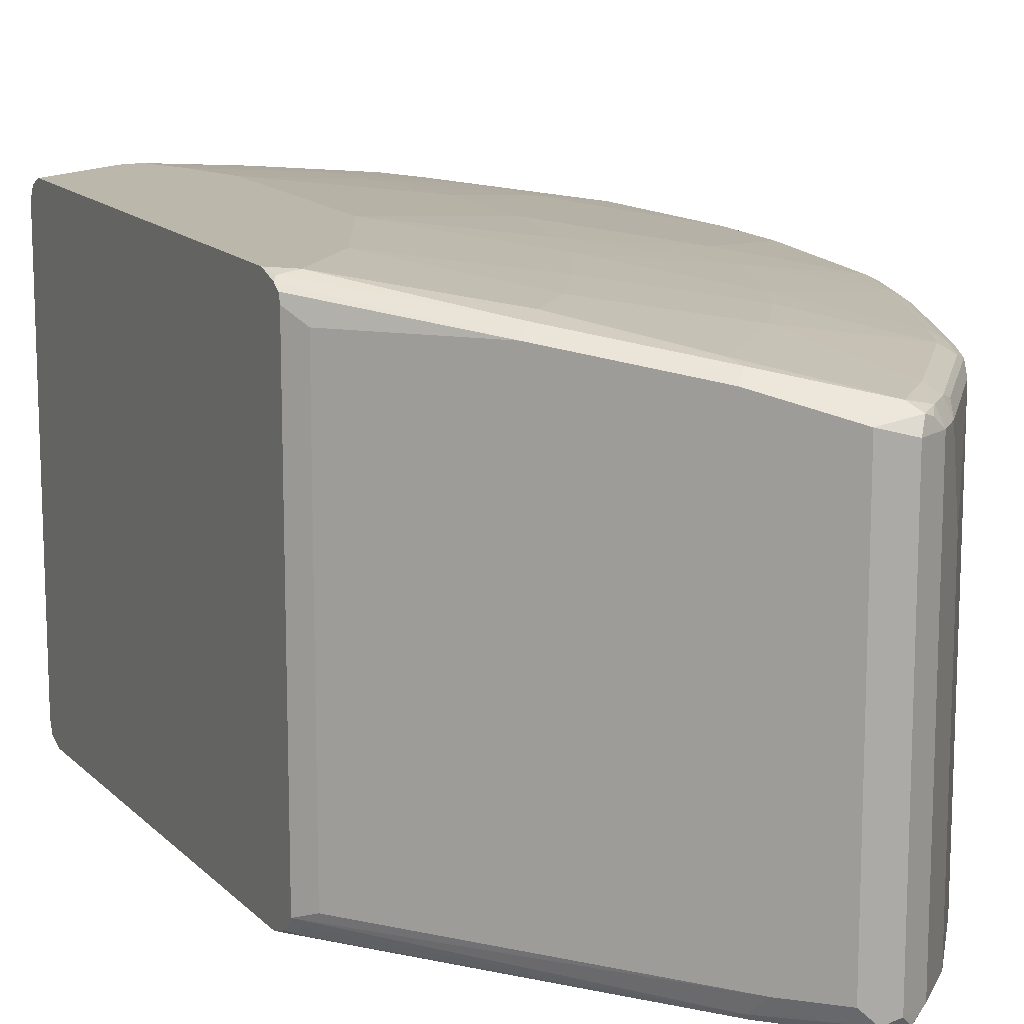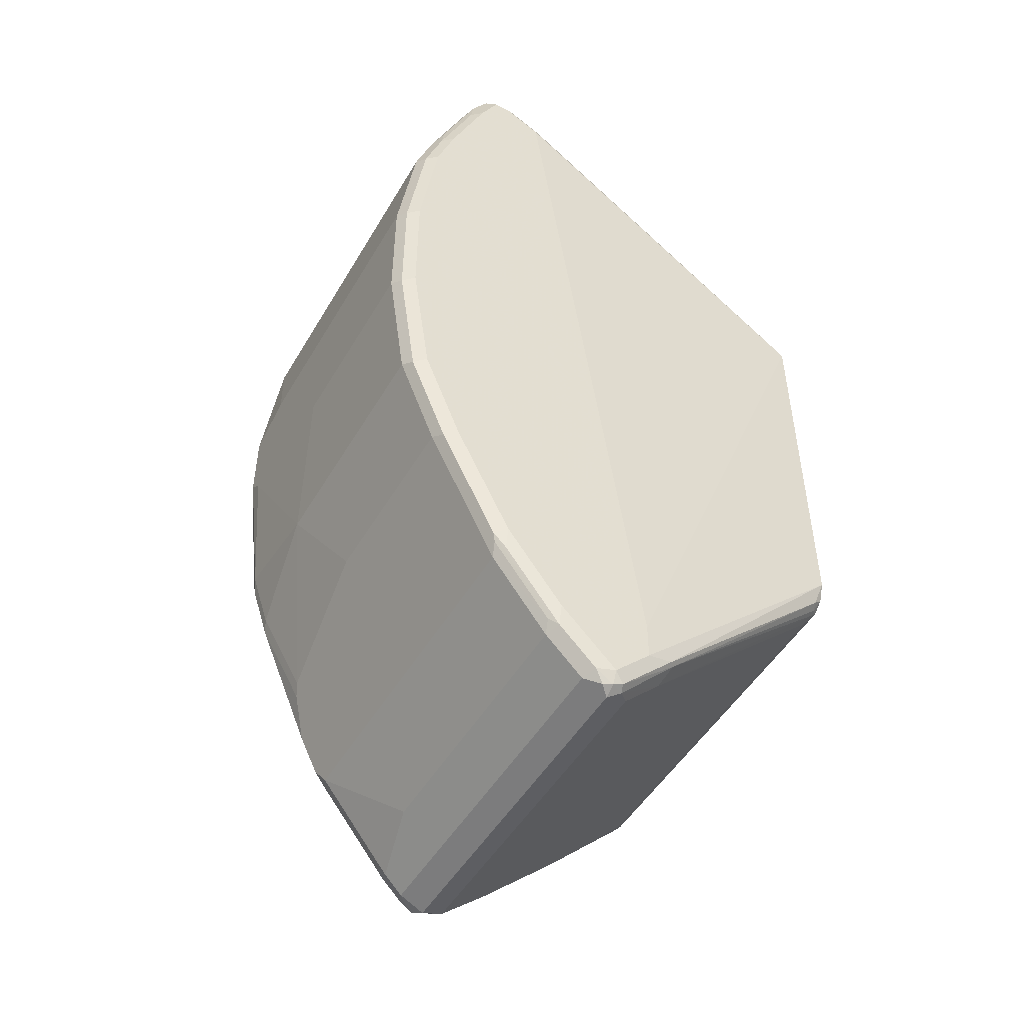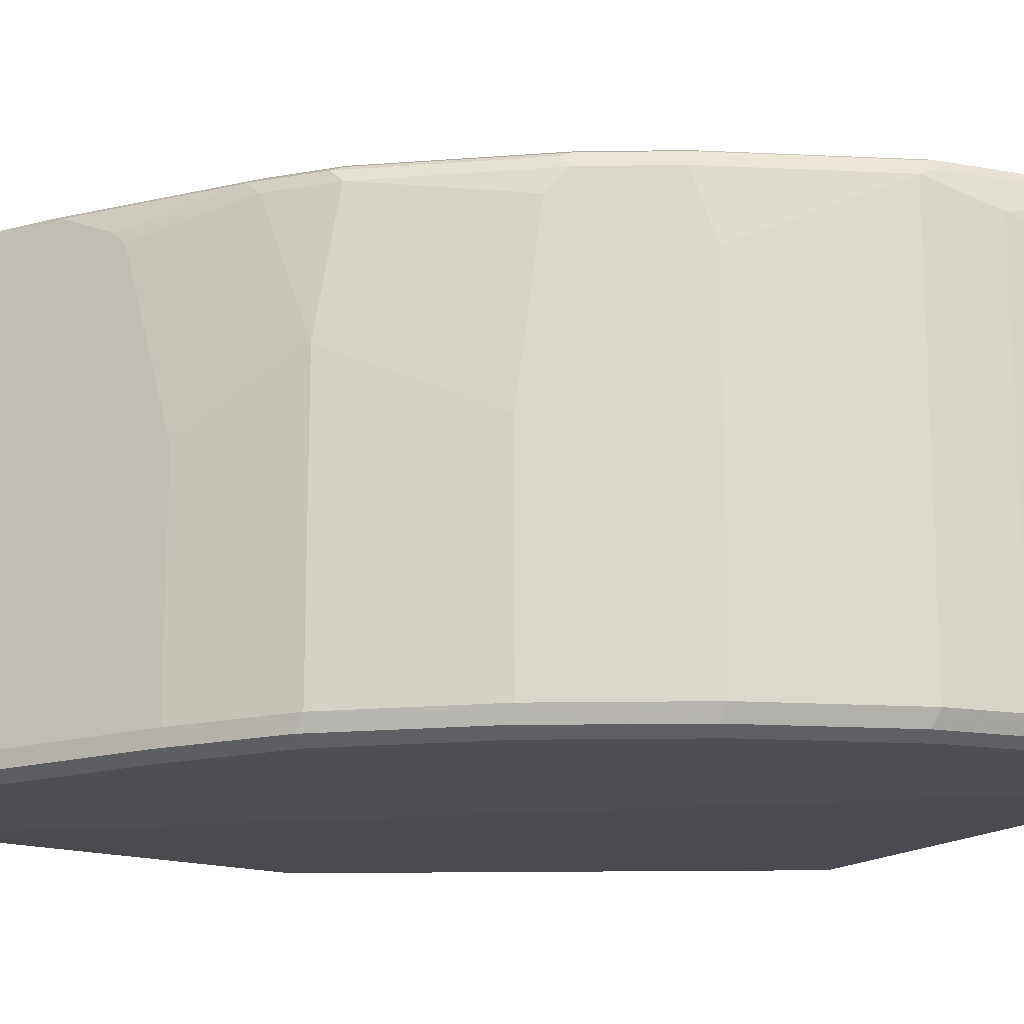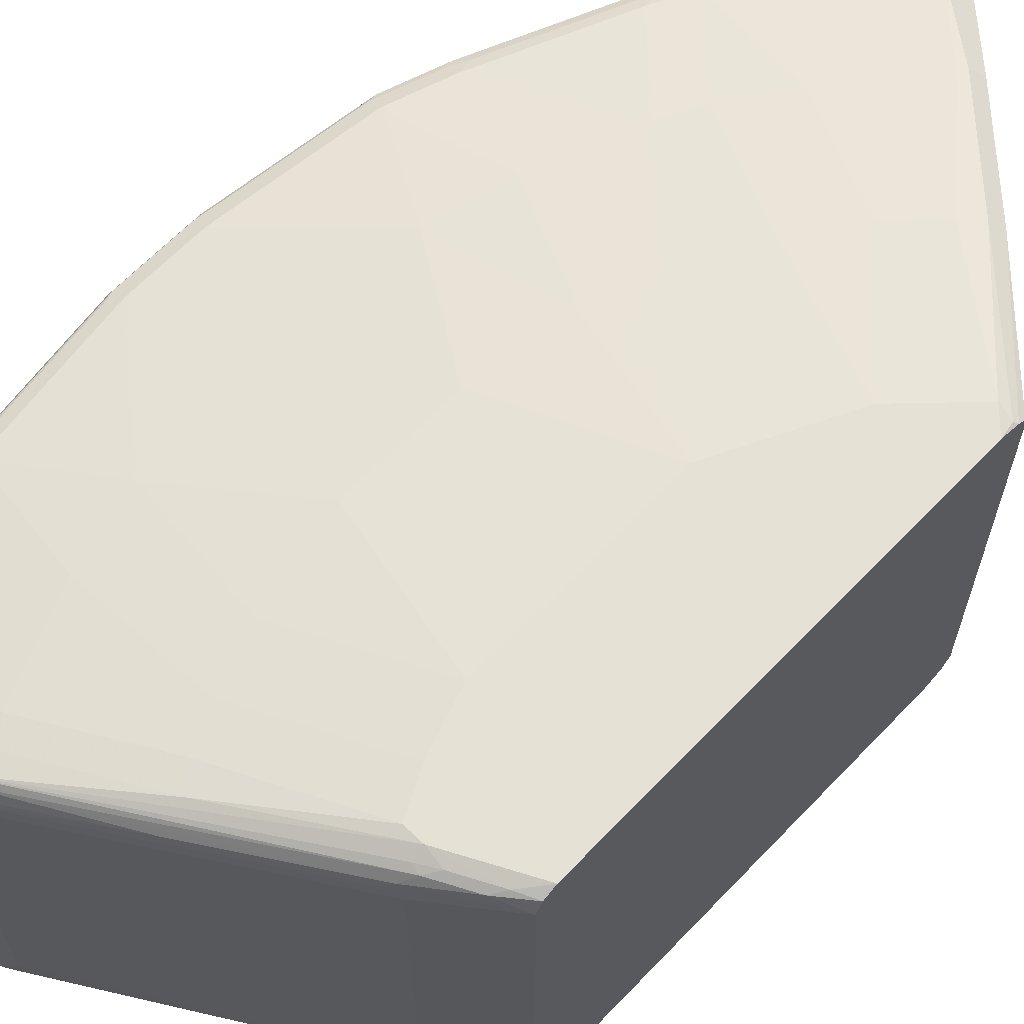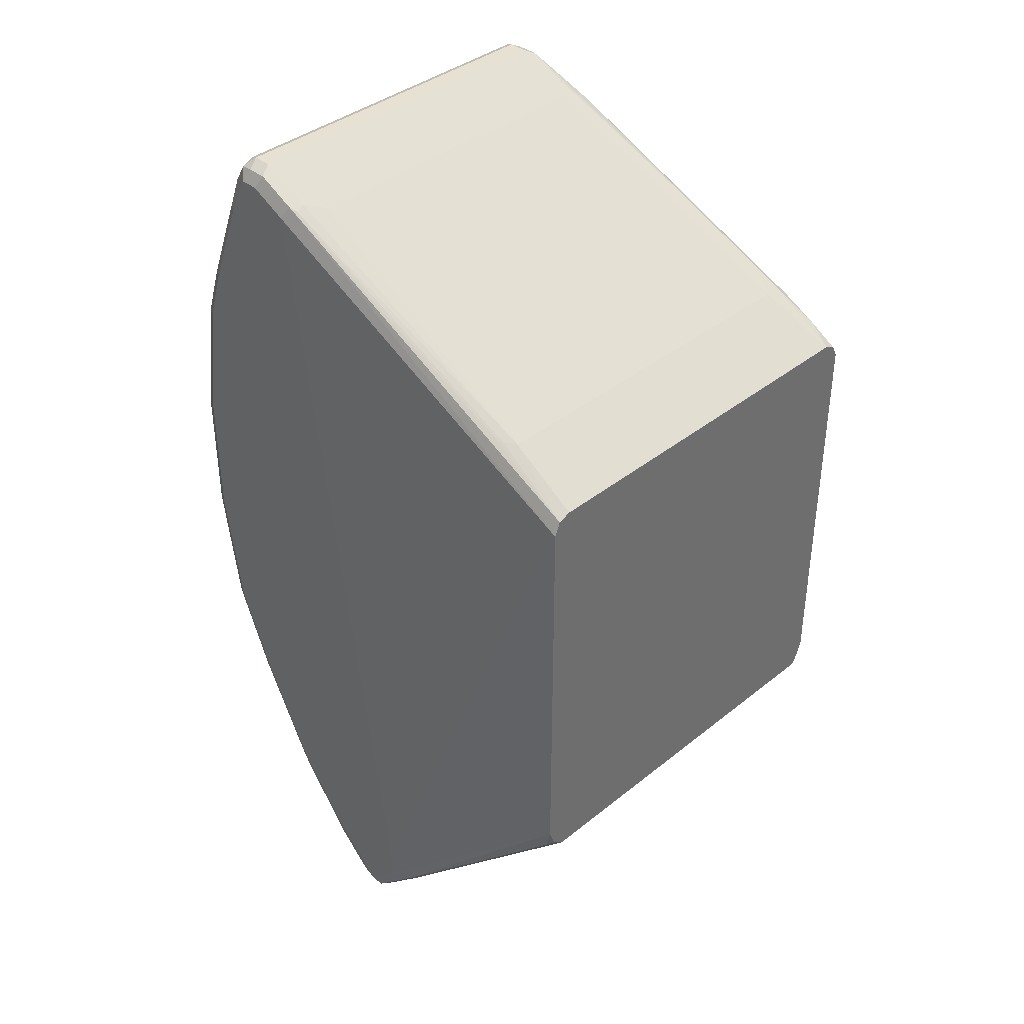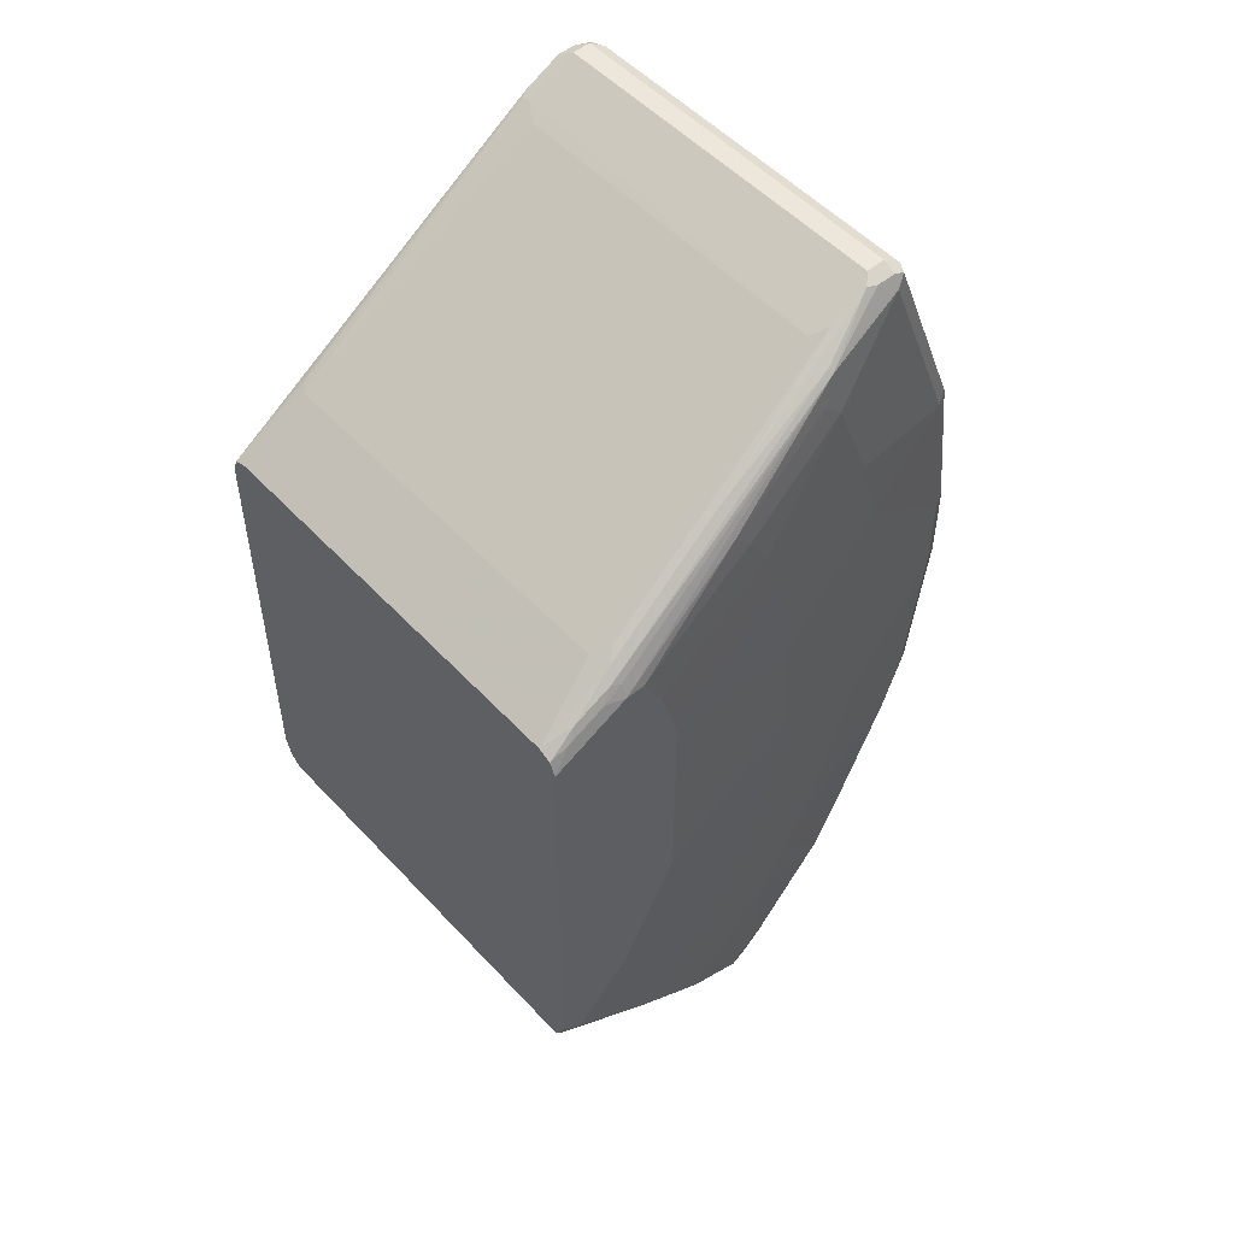
<metadata>
{"format":"obj","ext":"obj","renderer":"f3d","projection":"perspective","resolution":1024,"background":"white","views":[{"elev":14.3,"azim":152.9,"up":"+Y"},{"elev":-49.4,"azim":-29.5,"up":"+Z"},{"elev":-17.7,"azim":-88.3,"up":"+Y"},{"elev":65.0,"azim":43.8,"up":"+Y"},{"elev":38.6,"azim":44.8,"up":"+Z"},{"elev":52.1,"azim":138.7,"up":"+Z"}]}
</metadata>
<code>
v -0.3477 -0.3983 -0.2704
v -0.3477 -0.3863 -0.28
v -0.3477 0.03862 -0.2509
v -0.3477 0.01916 -0.28
v -0.3477 0.02705 -0.2781
v -0.3477 0.03227 -0.2702
v -0.3508 0.0354 -0.267
v -0.4667 0.01607 -0.3829
v -0.457 0.006411 -0.3925
v -0.3605 0.006411 -0.296
v -0.3605 -0.3797 -0.296
v -0.5536 -0.01291 -0.4892
v -0.5632 -0.003251 -0.4794
v -0.6211 -0.02253 -0.5374
v -0.6115 -0.03219 -0.5471
v -0.6115 -0.399 -0.5471
v -0.5729 -0.399 -0.5084
v -0.5648 -0.4151 -0.4923
v -0.5857 -0.4119 -0.5149
v -0.6243 -0.4119 -0.5535
v -0.6243 -0.04507 -0.5535
v -0.6372 -0.4055 -0.56
v -0.6372 -0.4184 -0.5535
v -0.6275 -0.4199 -0.5502
v -0.5696 -0.4199 -0.4923
v -0.6372 -0.4248 -0.5406
v -0.6565 -0.4199 -0.543
v -0.6468 -0.4151 -0.5551
v -0.6629 -0.4055 -0.5471
v -0.7016 -0.4055 -0.5084
v -0.7016 -0.1159 -0.5084
v -0.7595 -0.4055 -0.4312
v -0.7048 -0.4151 -0.4972
v -0.6951 -0.4199 -0.5044
v -0.708 -0.4184 -0.4892
v -0.7659 -0.4184 -0.4119
v -0.753 -0.4199 -0.4272
v -0.753 -0.4248 -0.4055
v -0.6951 -0.4248 -0.4827
v -0.6565 -0.4248 -0.5213
v -0.811 -0.4248 -0.2896
v -0.8238 -0.4184 -0.296
v -0.8496 -0.4248 -0.193
v -0.8496 -0.4248 0.2123
v -0.8689 -0.4248 -0.05798
v -0.8818 -0.4184 -0.06443
v -0.8818 -0.4184 0.07072
v -0.8689 -0.4248 0.07718
v -0.8625 -0.4184 0.2059
v -0.8431 -0.4184 0.2639
v -0.8303 -0.4248 0.2703
v -0.8045 -0.4184 0.3604
v -0.7917 -0.4248 0.3668
v -0.7724 -0.4248 0.4055
v -0.5986 -0.4248 -0.502
v -0.3477 -0.4055 -0.2509
v -0.3573 -0.4006 -0.2799
v -0.354 -0.3926 -0.2831
v -0.3477 -0.3995 0.1884
v -0.3477 -0.4055 0.1737
v -0.5986 -0.4248 -0.4633
v -0.7144 -0.4248 0.3861
v -0.708 -0.4183 0.3991
v -0.4377 -0.399 0.2445
v -0.4296 -0.3958 0.2413
v -0.4184 -0.3862 0.2381
v -0.7 -0.4151 0.3958
v -0.7016 -0.4055 0.3991
v -0.6887 -0.3862 0.3926
v -0.6887 -0.03863 0.3926
v -0.7048 -0.02899 0.4007
v -0.7531 -0.03864 0.4248
v -0.7531 -0.4055 0.4248
v -0.7466 -0.4183 0.4184
v -0.7659 -0.4183 0.4184
v -0.782 -0.4151 0.4151
v -0.7981 -0.4119 0.3926
v -0.7852 -0.399 0.4184
v -0.7724 -0.4055 0.4248
v -0.7724 -0.03864 0.4248
v -0.7852 -0.03221 0.4184
v -0.7917 -0.03864 0.4055
v -0.811 -0.4055 0.3668
v -0.811 -0.09656 0.3668
v -0.8496 -0.05796 0.2703
v -0.8689 -0.03863 0.2123
v -0.8625 -0.03219 0.2252
v -0.782 -0.02415 0.4151
v -0.7724 -0.02578 0.4184
v -0.7531 -0.02578 0.4184
v -0.7434 -0.02899 0.42
v -0.6855 -0.004839 0.3765
v -0.7531 -0.01931 0.4055
v -0.7724 -0.01931 0.4055
v -0.8496 -0.01931 0.2123
v -0.8592 -0.02416 0.222
v -0.8625 -0.02575 0.2123
v -0.8785 -0.02416 0.06754
v -0.8689 -0.01931 0.05791
v -0.753 -3.024e-05 0.1544
v -0.6372 0.01929 0.07718
v -0.6372 0.01929 -0.03871
v -0.4828 0.03862 0.1158
v -0.6179 0.01929 0.1737
v -0.5986 0.01929 0.2317
v -0.4634 0.03862 0.1737
v -0.5793 0.01929 0.2703
v -0.6951 -3.024e-05 0.3282
v -0.7337 -3.024e-05 0.2317
v -0.6758 -3.024e-05 0.3475
v -0.56 0.01929 0.2896
v -0.4441 0.03862 0.2123
v -0.4248 0.03862 0.2123
v -0.4248 0.03218 0.2252
v -0.4055 0.03376 0.2148
v -0.3669 0.03376 0.1955
v -0.3477 0.03862 0.1737
v -0.3477 0.03218 0.1867
v -0.3766 0.02896 0.2076
v -0.4152 0.02896 0.2268
v -0.6855 -0.009692 0.3813
v -0.4248 0.01929 0.2389
v -0.56 -3.024e-05 0.3162
v -0.4345 0.009632 0.2462
v -0.3477 0.01929 0.1931
v -0.3477 -0.3862 0.1931
v -0.4184 -3.024e-05 0.2381
v -0.4828 0.03862 -0.09651
v -0.6179 0.01929 -0.1351
v -0.753 -3.024e-05 -0.1158
v -0.7337 -3.024e-05 -0.193
v -0.8496 -0.01931 -0.1738
v -0.8303 -0.01931 -0.2317
v -0.6951 -3.024e-05 -0.2896
v -0.7723 -0.01931 -0.3668
v -0.6758 -3.024e-05 -0.3282
v -0.753 -0.01931 -0.4055
v -0.6372 -3.024e-05 -0.3862
v -0.56 0.01929 -0.2703
v -0.5986 0.01929 -0.193
v -0.4248 0.03862 -0.2124
v -0.5214 0.01929 -0.3282
v -0.5793 -3.024e-05 -0.4441
v -0.4828 0.01929 -0.3668
v -0.3669 0.03862 -0.2703
v -0.56 -3.024e-05 -0.4633
v -0.6372 -0.01931 -0.5406
v -0.6436 -0.02575 -0.5535
v -0.6372 -0.03863 -0.56
v -0.6629 -0.03863 -0.5471
v -0.6517 -0.02897 -0.5502
v -0.6589 -0.02416 -0.5406
v -0.6782 -0.02416 -0.5213
v -0.6822 -0.03863 -0.5277
v -0.6903 -0.02897 -0.5116
v -0.7675 -0.02897 -0.4151
v -0.7595 -0.03863 -0.4312
v -0.8062 -0.0483 -0.3378
v -0.7868 -0.02897 -0.3765
v -0.8447 -0.02897 -0.2413
v -0.8496 -0.03863 -0.2317
v -0.864 -0.02897 -0.1834
v -0.8689 -0.03863 -0.1738
v -0.8689 -0.1545 -0.193
v -0.811 -0.05796 -0.3282
v -0.8303 -0.2124 -0.2896
v -0.8303 -0.4055 -0.2896
v -0.8625 -0.4184 -0.1995
v -0.8882 -0.4055 -0.05798
v -0.8882 -0.4055 0.07718
v -0.8882 -0.09656 0.07718
v -0.8689 -0.4055 0.2123
v -0.8496 -0.4055 0.2703
v -0.8367 -0.4119 0.296
v -0.8882 -0.03863 0.05791
v -0.8882 -0.2124 -0.05798
v -0.8689 -0.4055 -0.193
v -0.8882 -0.05796 -0.03871
v -0.8882 -0.03863 -0.01935
v -0.8834 -0.02897 -0.02898
v -0.8625 -0.02575 -0.1738
v -0.8431 -0.02575 -0.2317
v -0.8327 -0.02416 -0.2509
v -0.8818 -0.02575 -0.01935
v -0.8818 -0.02575 0.05791
v -0.8689 -0.01931 -0.01935
v -0.7748 -0.02416 -0.3862
v -0.7555 -0.02416 -0.4247
v -0.6758 -0.01931 -0.502
v -0.7627 -0.4151 -0.4199
v -0.7531 -0.4248 0.4055
f 151 148 150
f 150 148 149
f 151 150 152
f 150 149 29
f 29 149 22
f 15 16 21
f 15 21 149
f 151 152 148
f 15 149 148
f 146 144 13
f 14 148 147
f 13 14 147
f 146 13 147
f 146 147 143
f 146 143 144
f 13 144 8
f 141 128 3
f 150 153 152
f 145 141 3
f 15 148 14
f 154 153 150
f 158 166 165
f 155 156 153
f 145 3 7
f 42 168 167
f 42 167 32
f 158 32 167
f 158 167 166
f 161 158 165
f 161 165 164
f 161 164 163
f 161 163 162
f 155 153 154
f 161 162 160
f 158 160 159
f 158 159 157
f 158 157 32
f 157 31 32
f 31 150 29
f 154 150 31
f 154 31 157
f 154 157 156
f 155 154 156
f 161 160 158
f 145 7 8
f 71 70 127
f 145 144 141
f 106 107 112
f 106 112 103
f 103 112 128
f 112 3 128
f 113 3 112
f 117 3 113
f 117 118 3
f 118 59 3
f 125 124 127
f 103 128 102
f 71 127 124
f 70 69 127
f 66 127 69
f 66 125 127
f 126 125 66
f 126 66 59
f 126 59 125
f 125 59 118
f 119 125 118
f 119 120 122
f 43 168 42
f 145 8 144
f 129 102 128
f 131 130 129
f 142 141 144
f 142 144 143
f 142 143 138
f 139 142 138
f 139 141 142
f 139 140 141
f 140 128 141
f 140 129 128
f 140 131 129
f 129 130 102
f 134 131 140
f 136 134 139
f 136 139 138
f 136 138 137
f 136 137 135
f 136 135 134
f 134 135 133
f 134 133 131
f 131 133 132
f 131 132 130
f 134 140 139
f 43 46 168
f 182 160 181
f 170 169 46
f 135 137 187
f 188 187 137
f 188 137 153
f 188 153 156
f 188 156 187
f 156 157 159
f 156 159 187
f 187 159 160
f 183 187 160
f 183 133 187
f 185 175 86
f 97 86 87
f 97 185 86
f 97 98 185
f 99 185 98
f 186 99 102
f 186 102 130
f 186 130 132
f 186 132 184
f 135 187 133
f 189 153 137
f 189 147 153
f 143 147 189
f 119 122 125
f 11 4 2
f 54 55 62
f 191 54 62
f 191 62 63
f 191 63 74
f 191 74 54
f 91 72 71
f 1 3 59
f 186 184 99
f 23 28 22
f 35 36 33
f 190 32 33
f 190 33 36
f 190 36 32
f 36 42 32
f 152 147 148
f 152 153 147
f 189 137 138
f 143 189 138
f 28 29 22
f 99 184 185
f 185 184 175
f 178 176 175
f 171 175 176
f 171 86 175
f 171 172 86
f 86 172 85
f 84 85 83
f 77 50 52
f 174 173 50
f 174 50 77
f 174 77 173
f 169 171 176
f 77 78 83
f 173 83 85
f 173 85 172
f 173 172 50
f 49 50 172
f 47 170 46
f 47 49 170
f 170 49 172
f 170 172 171
f 170 171 169
f 77 83 173
f 46 169 168
f 169 176 177
f 177 167 168
f 179 178 175
f 179 175 184
f 180 179 184
f 181 180 184
f 181 184 132
f 181 132 133
f 182 181 133
f 182 133 183
f 182 183 160
f 169 177 168
f 181 160 162
f 180 162 179
f 162 163 179
f 179 163 178
f 164 178 163
f 164 176 178
f 164 177 176
f 164 165 166
f 164 166 177
f 177 166 167
f 181 162 180
f 122 124 125
f 21 22 149
f 123 71 122
f 44 50 49
f 48 45 44
f 48 44 49
f 48 49 47
f 48 47 45
f 45 47 46
f 45 46 43
f 45 43 44
f 43 26 44
f 41 26 43
f 41 43 42
f 41 42 36
f 38 36 37
f 38 41 36
f 38 26 41
f 40 26 38
f 40 27 26
f 34 30 27
f 34 27 40
f 51 50 44
f 51 52 50
f 53 52 51
f 53 54 52
f 60 63 62
f 61 60 62
f 61 62 55
f 61 55 56
f 61 56 60
f 60 56 59
f 56 1 59
f 58 2 1
f 58 18 2
f 39 34 40
f 57 25 18
f 57 58 1
f 57 1 56
f 57 56 25
f 25 56 55
f 26 25 55
f 26 55 54
f 44 26 54
f 51 44 54
f 53 51 54
f 57 18 58
f 39 40 38
f 39 38 34
f 34 38 37
f 12 11 17
f 12 17 16
f 12 16 15
f 12 15 14
f 12 14 13
f 12 13 8
f 12 8 9
f 12 9 10
f 12 10 11
f 17 11 2
f 11 10 4
f 5 10 9
f 6 5 9
f 6 9 8
f 6 8 7
f 6 7 3
f 6 3 5
f 5 3 4
f 4 3 2
f 2 3 1
f 5 4 10
f 60 59 63
f 17 2 18
f 20 17 19
f 34 37 36
f 34 36 35
f 34 35 33
f 34 33 30
f 30 33 32
f 30 32 31
f 30 31 29
f 30 29 27
f 27 29 28
f 19 17 18
f 27 28 23
f 24 25 26
f 24 18 25
f 20 19 18
f 20 18 24
f 20 24 23
f 20 23 22
f 20 22 21
f 20 21 16
f 20 16 17
f 27 23 26
f 64 63 59
f 23 24 26
f 64 59 65
f 94 92 108
f 94 108 109
f 95 94 109
f 95 109 100
f 104 101 100
f 104 100 109
f 105 104 109
f 105 109 108
f 105 108 107
f 94 93 92
f 105 107 106
f 105 103 104
f 104 103 101
f 101 103 102
f 101 102 99
f 101 99 100
f 99 95 100
f 96 95 99
f 96 99 98
f 96 98 97
f 105 106 103
f 96 97 87
f 110 108 92
f 111 107 110
f 64 65 63
f 123 91 71
f 121 92 91
f 121 91 123
f 121 123 122
f 121 122 120
f 121 120 92
f 114 92 120
f 115 114 120
f 110 107 108
f 115 120 119
f 116 119 118
f 116 118 117
f 116 117 113
f 116 113 115
f 115 113 114
f 114 113 92
f 111 110 92
f 111 113 112
f 111 112 107
f 116 115 119
f 96 87 88
f 111 92 113
f 95 88 94
f 76 75 79
f 76 79 78
f 76 78 77
f 76 77 52
f 76 52 54
f 76 54 75
f 75 54 74
f 75 74 73
f 73 74 63
f 75 73 79
f 68 73 63
f 68 70 71
f 68 69 70
f 68 66 69
f 67 66 68
f 67 68 63
f 67 63 65
f 67 65 66
f 96 88 95
f 65 59 66
f 68 71 72
f 73 72 79
f 68 72 73
f 79 80 78
f 88 90 93
f 79 72 80
f 90 92 93
f 90 91 92
f 90 72 91
f 80 72 90
f 89 90 88
f 89 88 80
f 81 80 88
f 81 88 87
f 89 80 90
f 81 87 86
f 81 78 80
f 82 78 81
f 82 83 78
f 82 84 83
f 82 85 84
f 94 88 93
f 122 71 124
f 82 81 85
f 81 86 85

</code>
